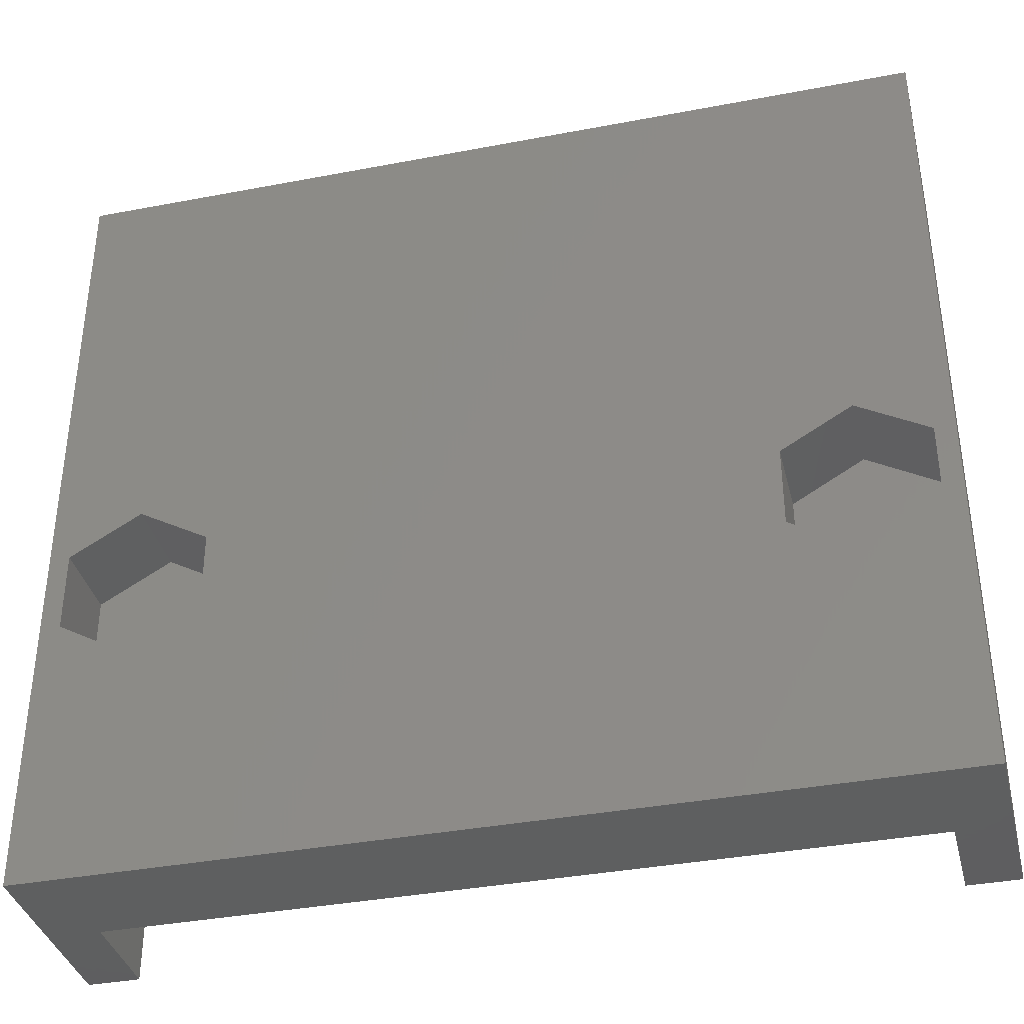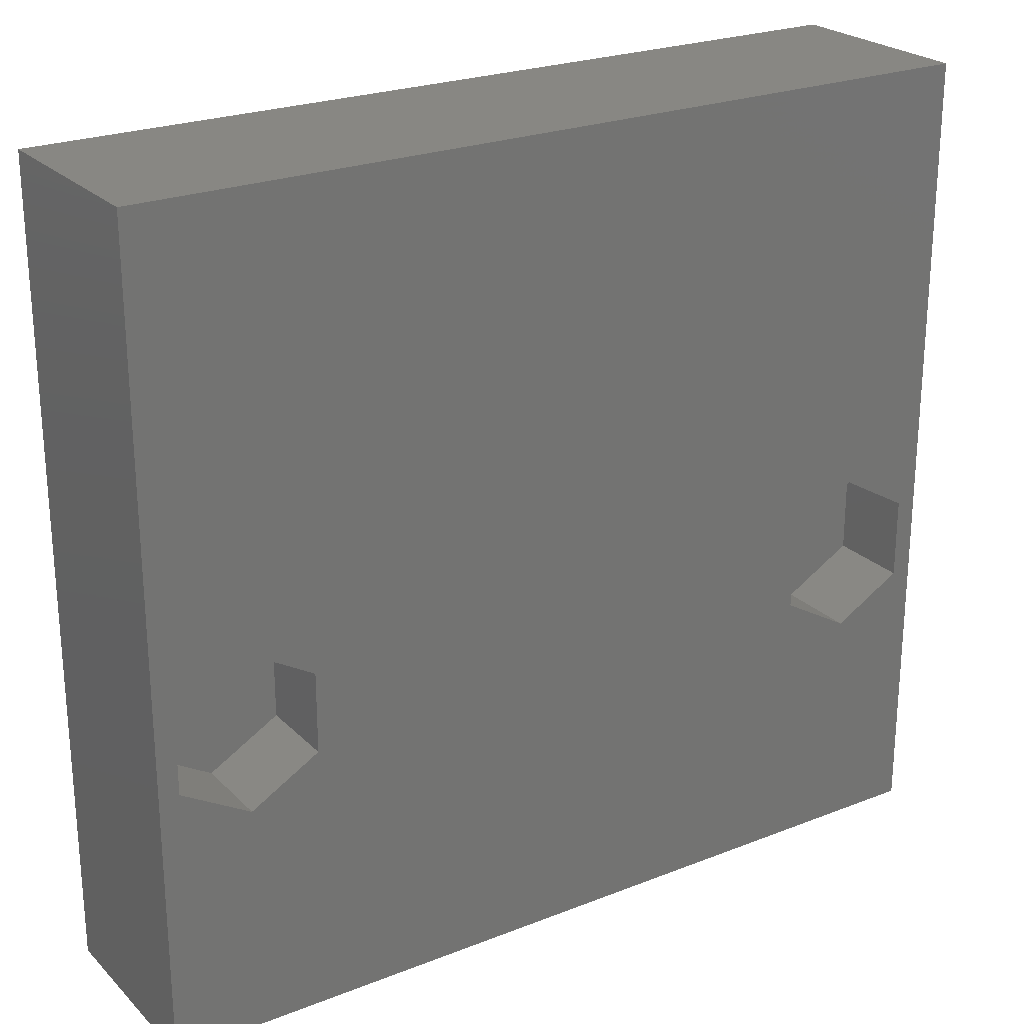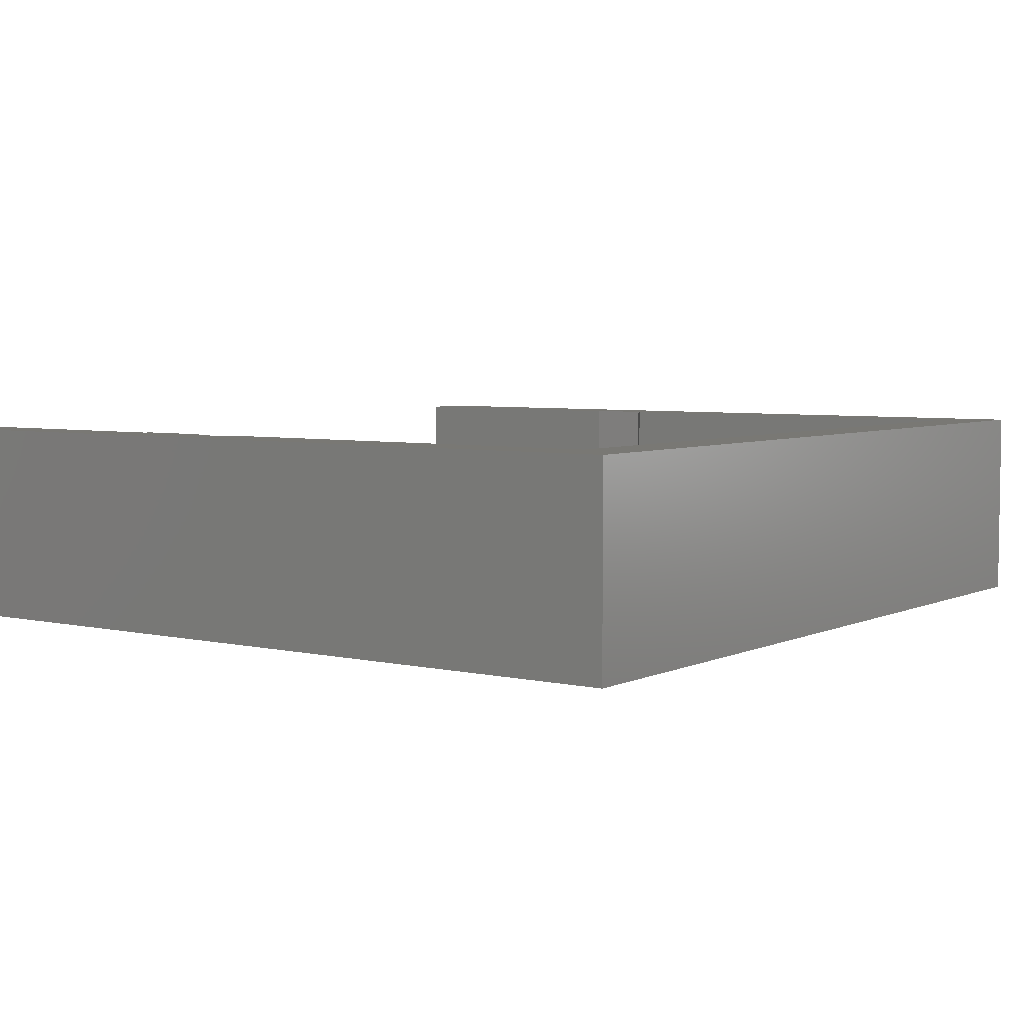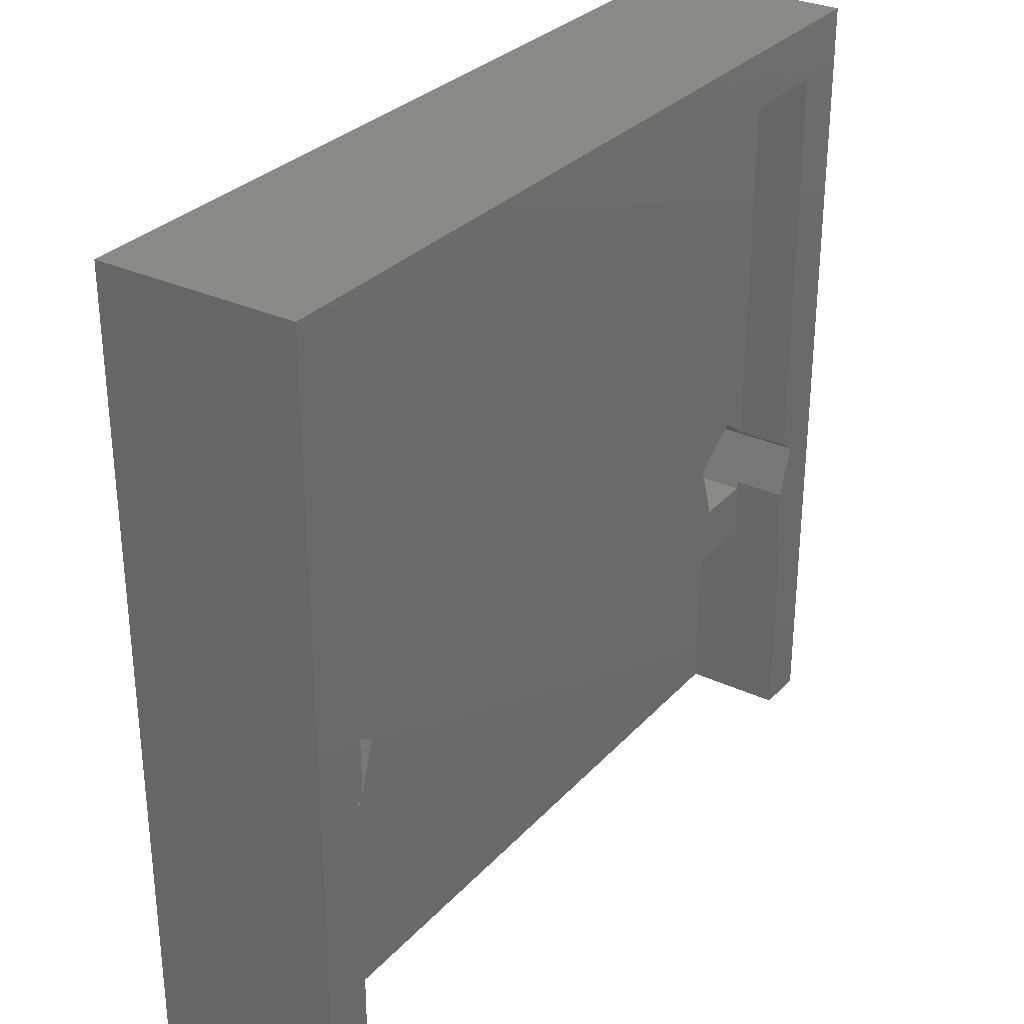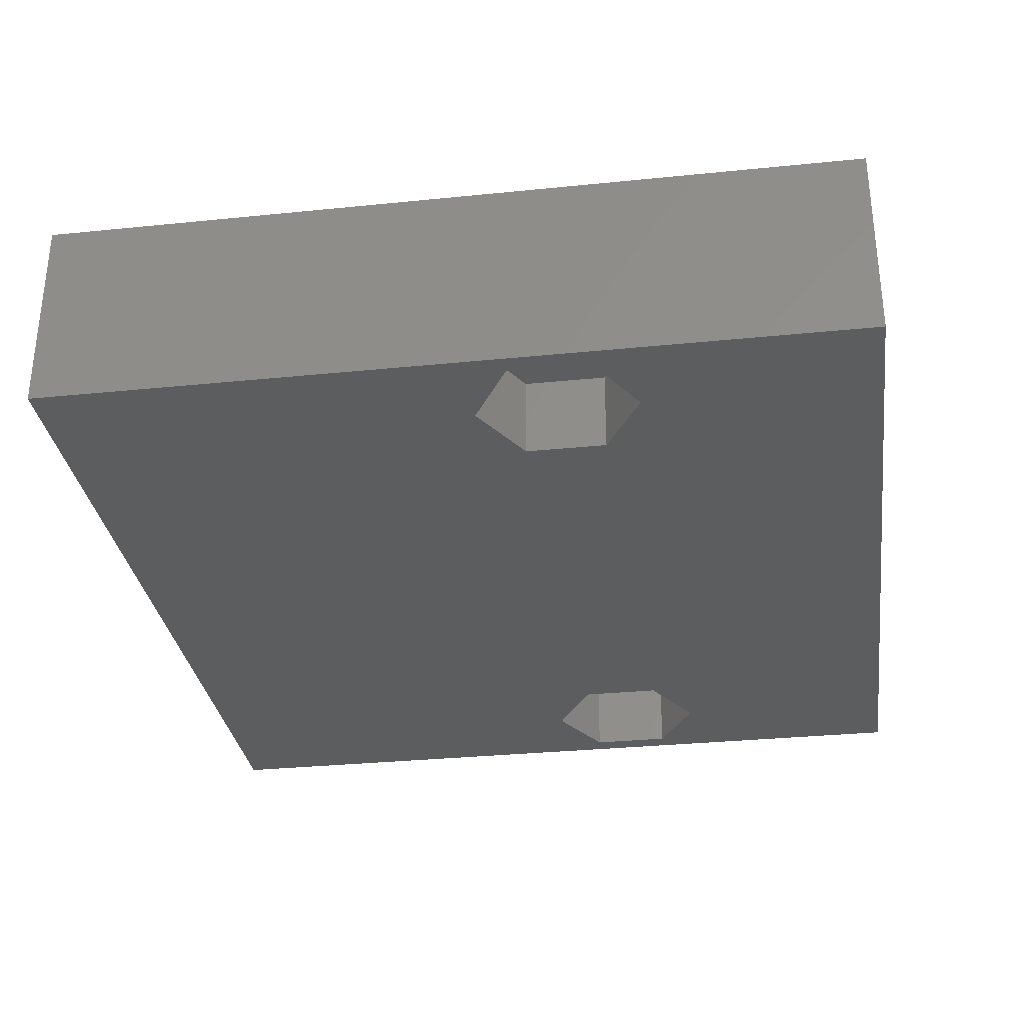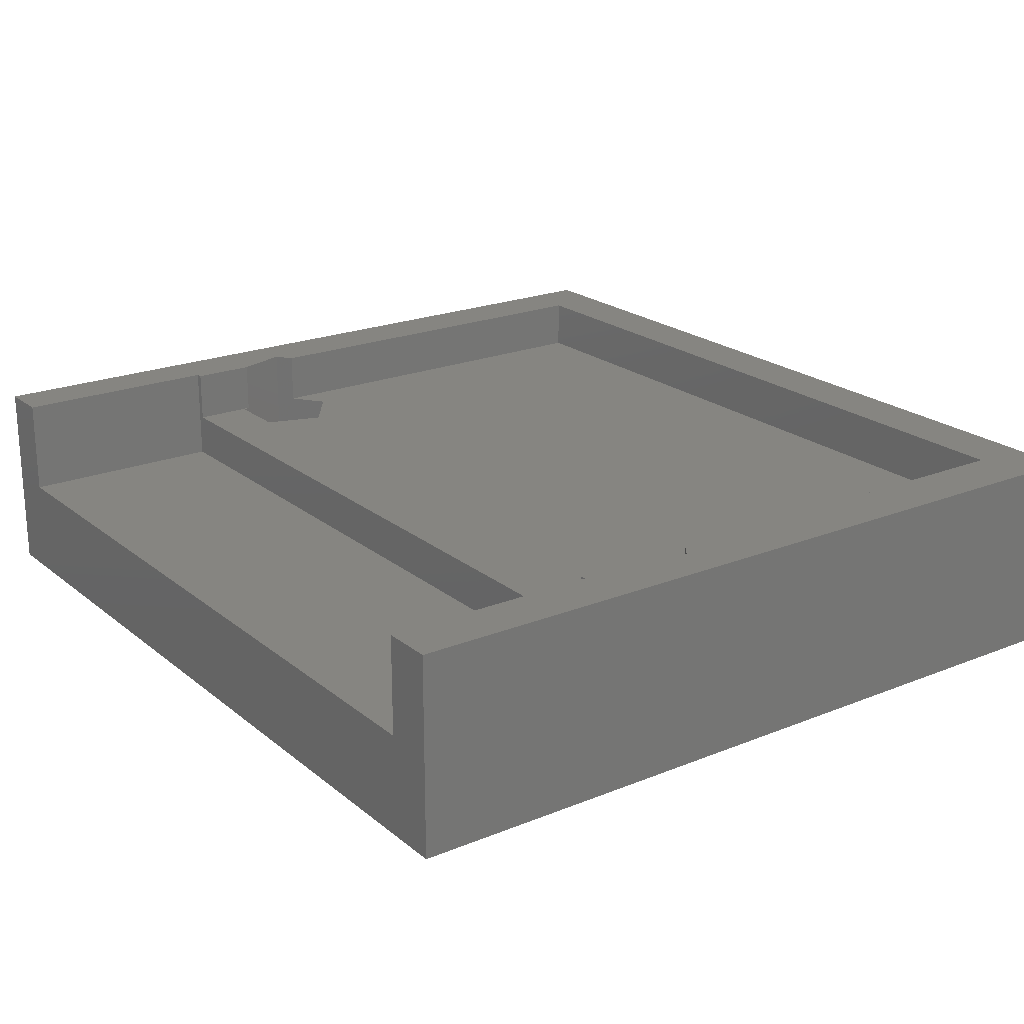
<metadata>
{"format":"stl","ext":"stl","renderer":"f3d","projection":"perspective","resolution":1024,"background":"white","views":[{"elev":-37.1,"azim":-166.2,"up":"+Y"},{"elev":24.2,"azim":147.0,"up":"+Y"},{"elev":5.0,"azim":125.6,"up":"+Z"},{"elev":30.3,"azim":-56.0,"up":"+Y"},{"elev":-31.4,"azim":-81.8,"up":"+Z"},{"elev":21.4,"azim":54.3,"up":"+Z"}]}
</metadata>
<code>
# stl→obj: 116 verts, 228 faces
v -10.48 -4.937 2.49
v -8.378 -1.291 2.49
v -8.399 -3.737 2.49
v -10.5 -0.05 -1.286e-15
v -8.378 -1.275 -1.026e-15
v -8.378 -1.275 2.5
v -8.389 -1.269 2.49
v -10.5 -0.05 2.49
v -10.5 -0.9167 2.69
v -8.994 -2.011 2.69
v -8.994 -2.011 4.5
v -10.5 -0.9167 4.5
v -9.569 -3.781 2.69
v 9.569 -3.781 4.5
v -10.5 -4.95 -1.286e-15
v -10.48 -4.937 2.5
v -10.5 -4.95 2.5
v -8.378 -3.725 2.5
v -8.378 -3.725 -1.026e-15
v -10.52 -4.937 2.49
v -10.52 -4.937 2.5
v -11.43 -3.781 2.69
v -11.43 -3.781 4.5
v -9.569 -3.781 4.5
v -11.5 -1.643 4.5
v -11.5 11 4.5
v -11.5 -1.643 6.1
v -11.5 11 6.1
v -11.5 -5.5 4.5
v -11.5 -3.567 4.5
v -11.5 -3.567 6.1
v -11.5 -5.5 6.1
v 11.43 -3.781 4.5
v 11.5 -5.5 4.5
v 11.5 11 4.5
v 8.994 -2.011 4.5
v 11.5 11 6.1
v -11.7 -12 3.1
v -11.7 -5.5 3.1
v -11.7 -5.5 6.1
v -11.7 -12 6.1
v 11.7 -12 3.1
v 11.7 -5.5 3.1
v 13.23 -12 1.62e-15
v -12.01 -2.011 2.69
v -12.01 -2.011 6.1
v -12.6 -3.737 2.49
v -12.61 -1.269 2.49
v -12.62 -1.275 -1.546e-15
v -12.62 -1.275 2.5
v -12.61 -1.269 2.5
v -12.62 -1.291 2.49
v -12.62 -1.291 2.5
v -12.62 -3.704 2.49
v -12.6 -3.737 2.5
v -12.62 -3.704 2.5
v -12.62 -3.725 -1.546e-15
v -12.62 -3.725 2.5
v -13.23 -12 -1.62e-15
v -13.23 -12 6.1
v -13.23 12.73 6.1
v -13.23 12.73 -1.62e-15
v 13.23 12.73 1.62e-15
v 10.5 -0.05 1.286e-15
v 8.378 -1.275 1.026e-15
v 10.5 -4.95 1.286e-15
v 8.378 -3.725 1.026e-15
v 13.23 12.73 6.1
v -8.378 -1.291 2.5
v -8.378 -3.704 2.49
v -8.378 -3.704 2.5
v -8.389 -1.269 2.5
v -8.399 -3.737 2.5
v 10.48 -4.937 2.49
v 10.48 -4.937 2.5
v 10.5 -4.95 2.5
v 10.52 -4.937 2.49
v 10.52 -4.937 2.5
v 12.62 -1.291 2.49
v 12.61 -1.269 2.49
v 10.5 -0.05 2.49
v 12.62 -1.275 1.546e-15
v 12.62 -1.275 2.5
v 10.5 -0.9167 2.69
v 11.43 -3.781 2.69
v 12.01 -2.011 2.69
v 11.5 -1.643 4.5
v 10.5 -0.9167 4.5
v 12.6 -3.737 2.49
v 12.62 -3.725 2.5
v 12.62 -3.725 1.546e-15
v 11.5 -3.567 4.5
v 12.01 -2.011 6.1
v 11.5 -1.643 6.1
v 11.5 -3.567 6.1
v 11.7 -5.5 6.1
v 11.5 -5.5 6.1
v 11.7 -12 6.1
v 13.23 -12 6.1
v 12.6 -3.737 2.5
v 12.62 -3.704 2.49
v 12.62 -3.704 2.5
v 12.61 -1.269 2.5
v 12.62 -1.291 2.5
v 8.389 -1.269 2.49
v 8.378 -1.275 2.5
v 8.389 -1.269 2.5
v 8.378 -1.291 2.49
v 8.378 -1.291 2.5
v 8.378 -3.704 2.49
v 8.399 -3.737 2.49
v 8.399 -3.737 2.5
v 8.378 -3.704 2.5
v 8.378 -3.725 2.5
v 8.994 -2.011 2.69
v 9.569 -3.781 2.69
f 1 2 3
f 4 5 6
f 4 6 7
f 4 7 8
f 8 7 2
f 9 10 11
f 9 11 12
f 9 13 10
f 12 11 14
f 15 1 3
f 15 16 1
f 15 17 16
f 15 18 19
f 15 3 18
f 20 1 16
f 20 16 21
f 20 21 17
f 20 2 1
f 21 16 17
f 22 23 24
f 22 24 13
f 23 14 24
f 25 12 26
f 25 26 27
f 27 26 28
f 29 23 30
f 29 30 31
f 29 31 32
f 29 33 14
f 29 34 33
f 29 14 23
f 26 12 14
f 26 35 28
f 26 36 35
f 26 14 36
f 28 35 37
f 38 39 40
f 38 40 41
f 38 42 43
f 38 43 39
f 38 44 42
f 39 29 40
f 39 34 29
f 39 43 34
f 40 29 32
f 40 32 31
f 45 9 12
f 45 12 25
f 45 22 13
f 45 23 22
f 45 25 46
f 45 30 23
f 45 31 30
f 45 46 31
f 45 13 9
f 46 25 27
f 46 41 40
f 46 40 31
f 47 2 20
f 48 8 2
f 49 4 8
f 49 8 48
f 49 48 50
f 50 48 51
f 52 48 2
f 52 51 48
f 52 49 53
f 52 53 51
f 53 49 50
f 53 50 51
f 54 47 55
f 54 55 56
f 54 49 52
f 54 52 2
f 54 2 47
f 57 17 15
f 57 20 17
f 57 47 20
f 57 55 47
f 57 49 58
f 57 58 55
f 58 49 54
f 58 54 56
f 58 56 55
f 59 15 19
f 59 38 60
f 59 49 57
f 59 57 15
f 59 60 61
f 59 62 49
f 59 61 62
f 59 19 63
f 59 64 65
f 59 66 44
f 59 44 38
f 59 63 64
f 59 65 67
f 59 67 66
f 60 38 41
f 60 41 61
f 62 4 49
f 62 61 63
f 62 5 4
f 62 63 5
f 61 27 28
f 61 28 37
f 61 41 46
f 61 46 27
f 61 37 68
f 61 68 63
f 2 6 5
f 2 69 6
f 70 2 5
f 19 5 63
f 19 18 5
f 18 70 5
f 18 71 70
f 7 6 72
f 7 69 2
f 7 72 69
f 72 6 69
f 3 2 70
f 3 70 71
f 3 71 73
f 3 73 18
f 73 71 18
f 13 11 10
f 13 24 11
f 24 14 11
f 74 75 76
f 74 77 78
f 74 78 75
f 74 79 77
f 75 78 76
f 64 80 81
f 64 82 83
f 64 83 80
f 64 63 82
f 81 80 79
f 84 85 86
f 84 87 88
f 84 86 87
f 88 87 35
f 66 76 78
f 66 77 89
f 66 78 77
f 66 89 90
f 66 91 44
f 66 90 91
f 77 79 89
f 85 33 92
f 85 92 93
f 85 93 86
f 33 34 92
f 87 94 37
f 87 37 35
f 87 86 93
f 87 93 94
f 94 93 37
f 92 95 93
f 95 96 93
f 34 95 92
f 34 97 95
f 34 43 97
f 97 43 96
f 97 96 95
f 37 93 68
f 42 98 96
f 42 96 43
f 42 44 98
f 98 93 96
f 98 44 99
f 98 99 68
f 98 68 93
f 89 100 90
f 89 79 101
f 89 101 102
f 89 102 100
f 100 102 90
f 80 103 104
f 80 83 103
f 80 104 79
f 103 83 104
f 79 83 82
f 79 104 83
f 101 79 82
f 91 82 63
f 91 90 82
f 91 63 44
f 90 101 82
f 90 102 101
f 44 63 68
f 44 68 99
f 65 64 81
f 65 81 105
f 65 105 106
f 106 105 107
f 108 65 109
f 108 109 107
f 108 105 79
f 108 107 105
f 109 65 106
f 109 106 107
f 110 79 111
f 110 65 108
f 110 108 79
f 110 111 112
f 110 112 113
f 67 74 76
f 67 76 66
f 67 65 114
f 67 114 112
f 67 111 74
f 67 112 111
f 114 65 110
f 114 110 113
f 114 113 112
f 105 81 79
f 111 79 74
f 115 84 88
f 115 88 36
f 115 85 84
f 115 36 14
f 115 116 85
f 115 14 116
f 36 88 35
f 116 33 85
f 116 14 33

</code>
